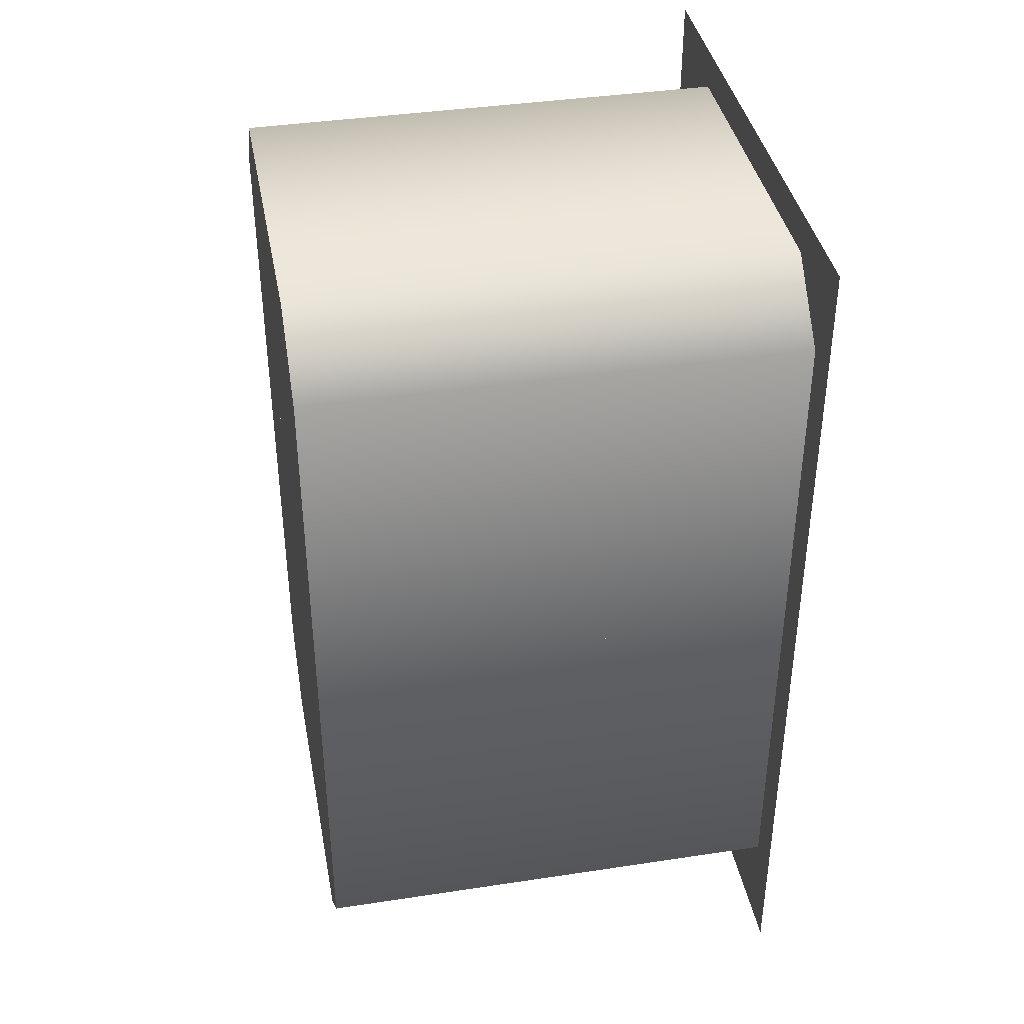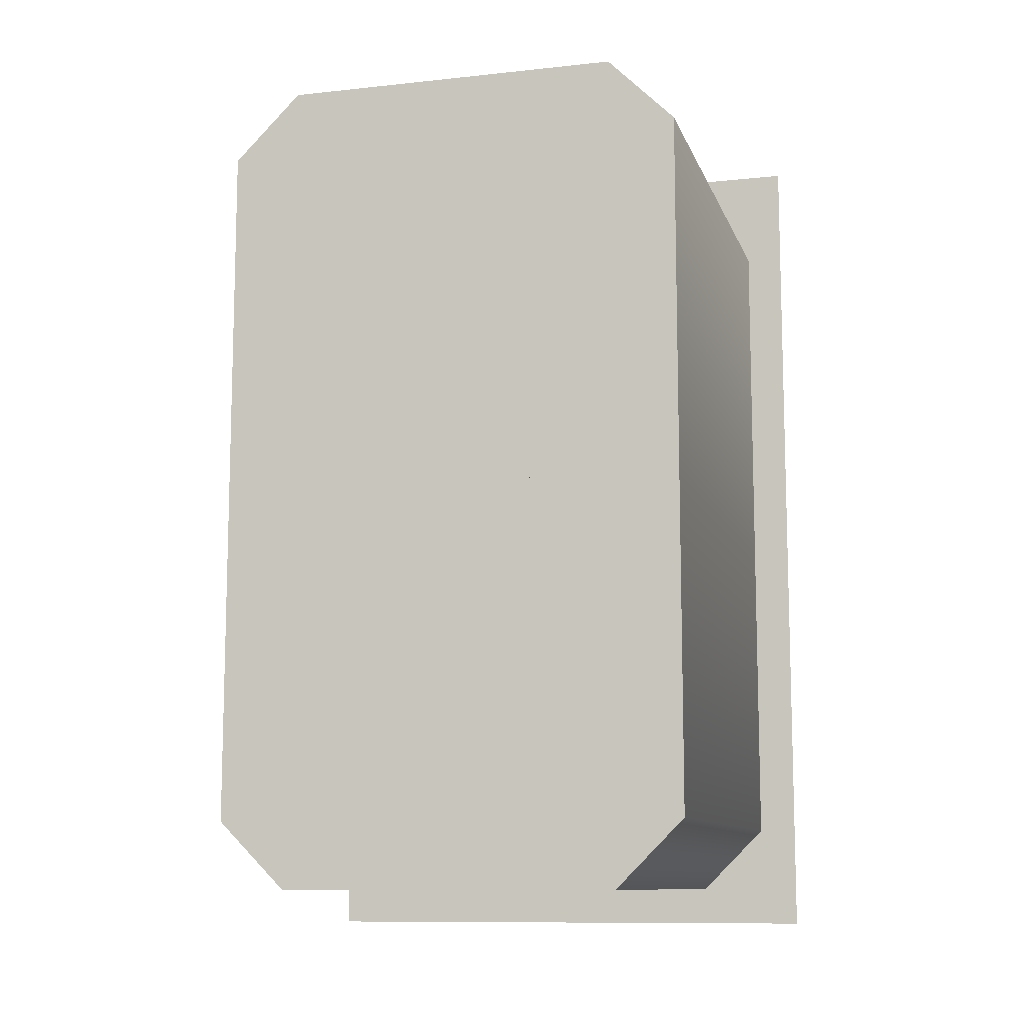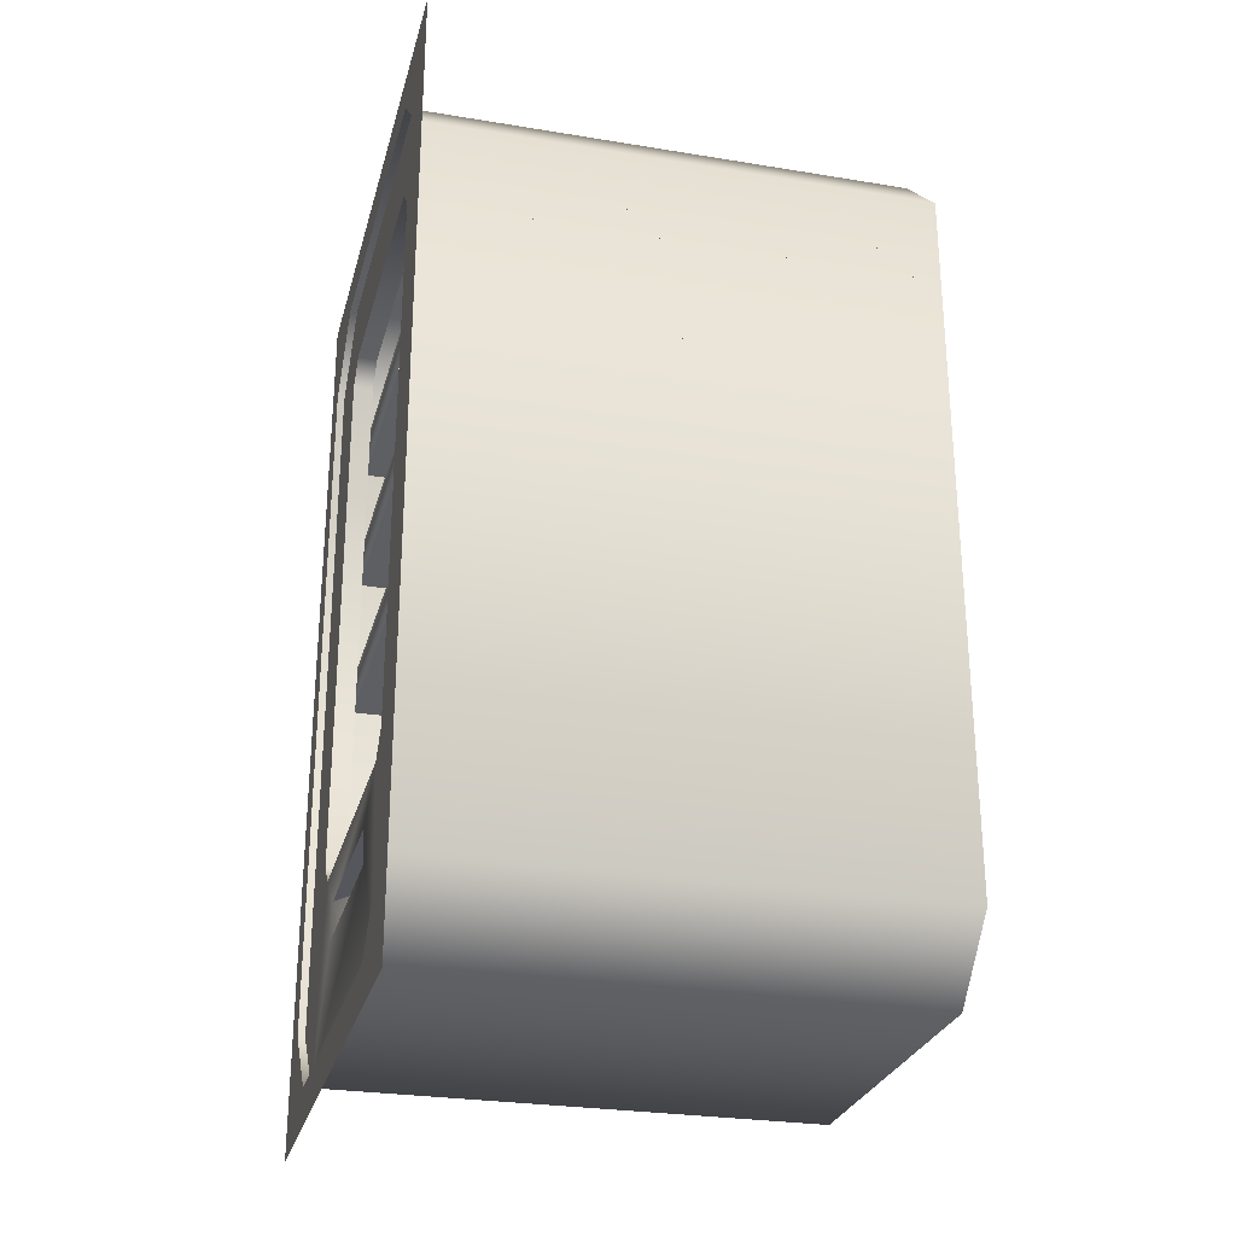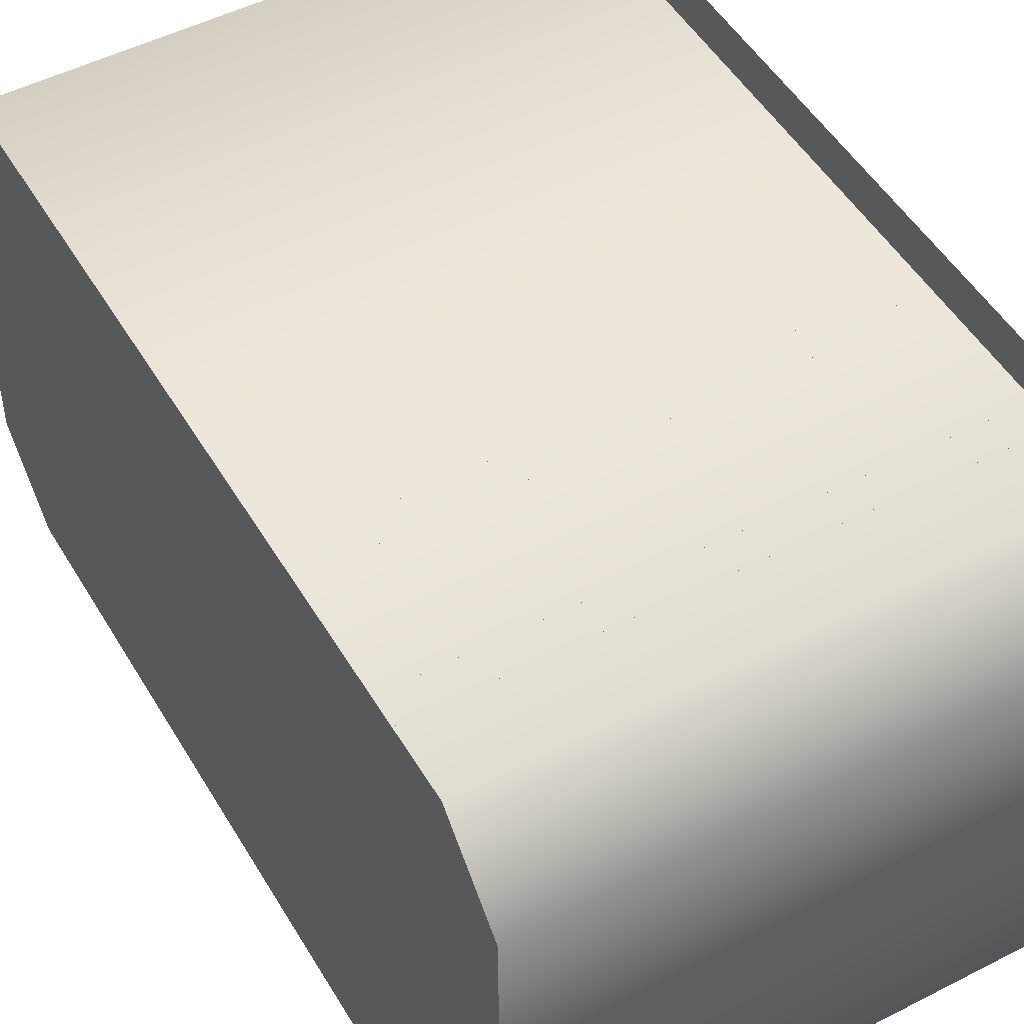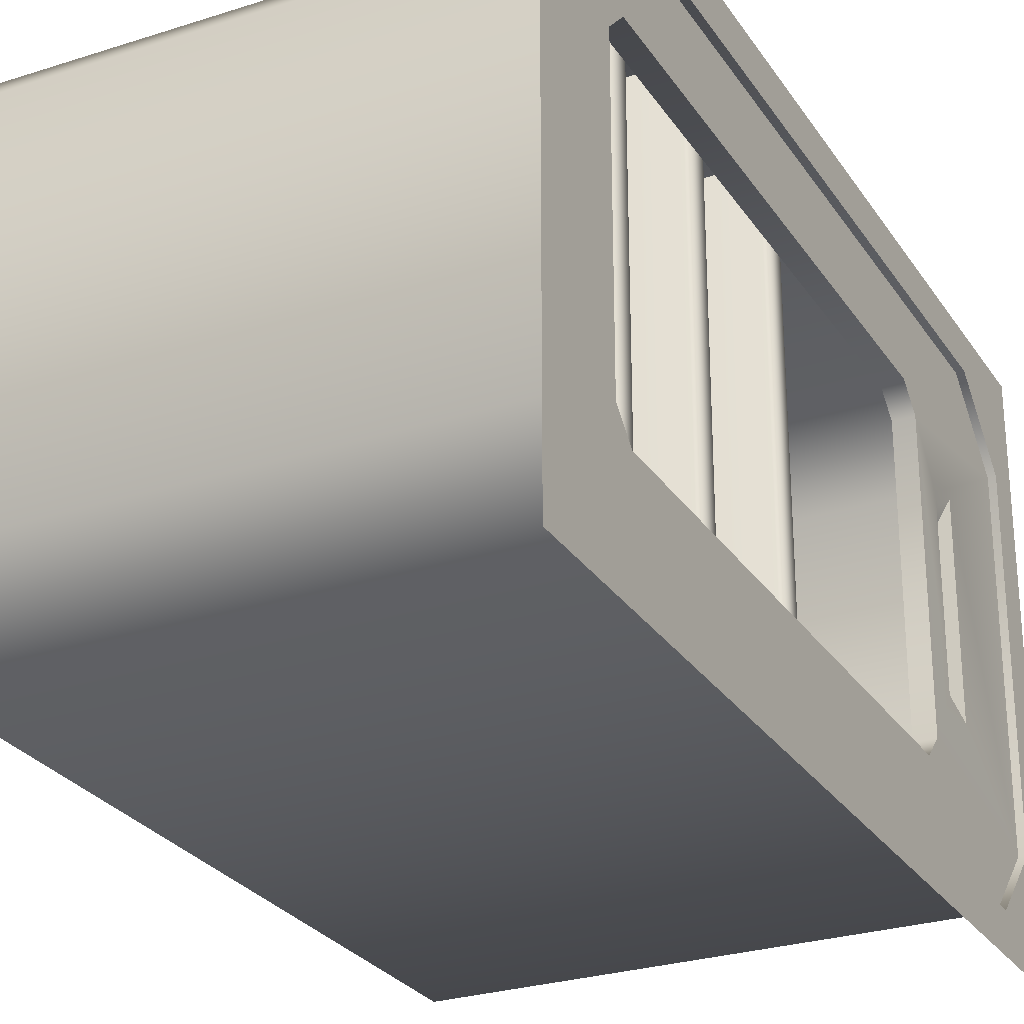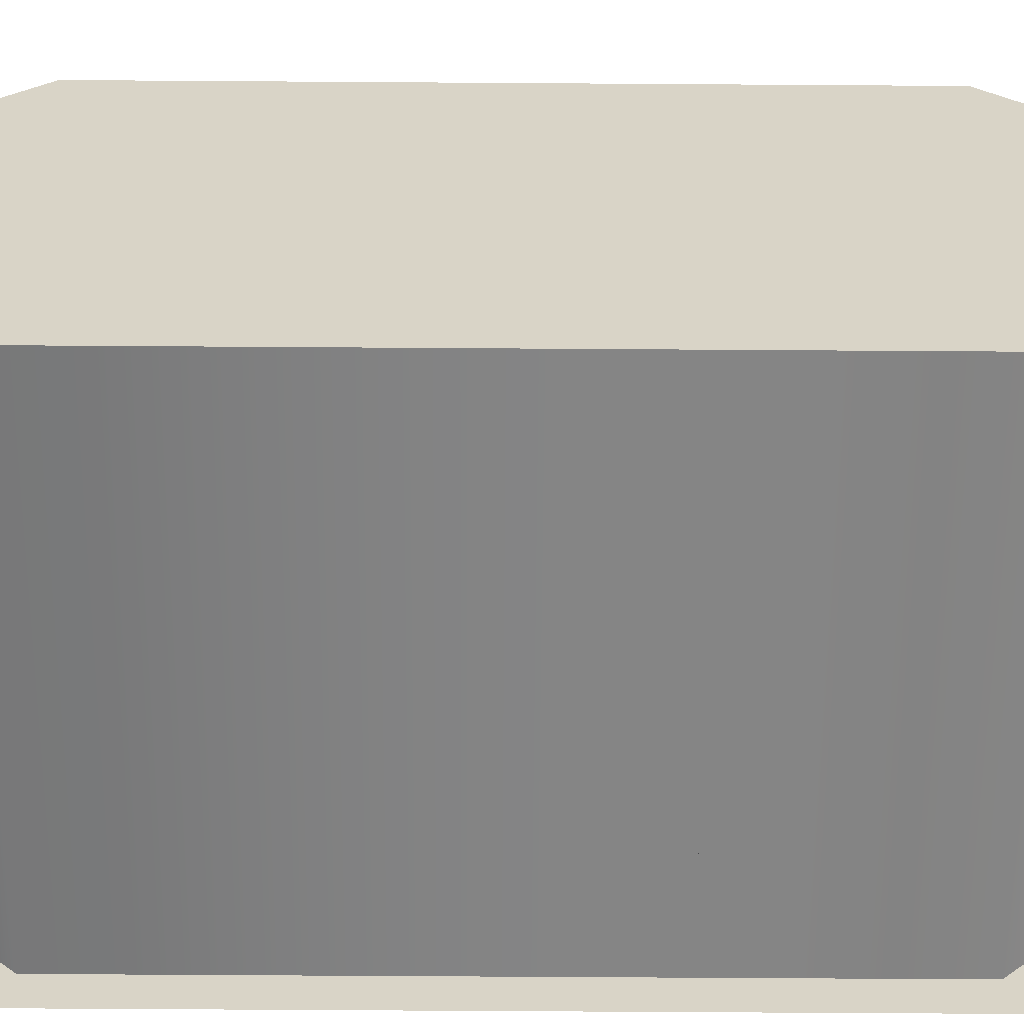
<metadata>
{"format":"obj","ext":"obj","renderer":"f3d","projection":"perspective","resolution":1024,"background":"white","views":[{"elev":39.3,"azim":169.3,"up":"+Y"},{"elev":-10.5,"azim":105.3,"up":"+Y"},{"elev":-27.5,"azim":-14.2,"up":"+Y"},{"elev":49.6,"azim":150.4,"up":"+Z"},{"elev":-27.3,"azim":-153.5,"up":"+Z"},{"elev":-61.5,"azim":89.6,"up":"+Z"}]}
</metadata>
<code>
o source.wall_panel_3_Plane.091
v 1 0.2562 0.0996
v 1 1.744 0.0996
v 1 0.2562 -0.8008
v 1 1.744 -0.8008
f 4 3 1 2
o target.wall_panel_2_01_Plane.006
v 1 1 -0.7367
v 1 1 0.03541
v 1 1 -0.8009
v 1 0.2561 -0.8009
v 1.803 1 -0.7367
v 1.803 1 0.03541
v 1 0.3203 -0.6268
v 1 0.4302 -0.7367
v 1 1.57 -0.7367
v 1 1.68 -0.6268
v 1 1.744 -0.8008
v 1 1.68 -0.07447
v 1 1.57 0.03539
v 1 0.4302 0.03541
v 1 0.3204 -0.07444
v 1 0.2562 0.09957
v 1.803 1.68 -0.6268
v 1.803 1.57 -0.7367
v 1.803 0.4302 -0.7367
v 1.803 0.3203 -0.6268
v 1.803 1.57 0.03539
v 1.803 1.68 -0.07447
v 1.803 0.3204 -0.07444
v 1.803 0.4302 0.03541
v 1.803 1.022 -0.7367
v 1.803 1.022 0.03541
v 1.803 1.212 -0.7367
v 1.803 1.212 0.03541
v 1.803 1.255 0.03541
v 1.803 0.9784 0.03541
v 1.803 0.9784 -0.7367
v 1.803 1.255 -0.7367
v 1.056 1.212 -0.7367
v 1.048 1.221 -0.7367
v 1.048 1.221 0.03541
v 1.056 1.212 0.03541
v 1.056 1.255 0.03541
v 1.048 1.247 0.03541
v 1.048 1.247 -0.7367
v 1.056 1.255 -0.7367
v 1.056 0.9784 -0.7367
v 1.048 0.9868 -0.7367
v 1.048 0.9868 0.03541
v 1.056 0.9784 0.03541
v 1.056 1.022 0.03541
v 1.048 1.013 0.03541
v 1.048 1.013 -0.7367
v 1.056 1.022 -0.7367
v 1.803 1.468 -0.7367
v 1.803 1.468 0.03541
v 1.803 1.425 0.03541
v 1.803 1.425 -0.7367
v 1.056 1.425 -0.7367
v 1.048 1.434 -0.7367
v 1.048 1.434 0.03541
v 1.056 1.425 0.03541
v 1.056 1.468 0.03541
v 1.048 1.46 0.03541
v 1.048 1.46 -0.7367
v 1.056 1.468 -0.7367
v 1.032 1 0.03541
v 1.032 1 -0.7367
v 1.032 0.3204 -0.07444
v 1.032 0.4302 0.03541
v 1.032 0.4302 -0.7367
v 1.032 0.3203 -0.6268
v 1.032 1.68 -0.07447
v 1.032 1.57 0.03539
v 1.032 1.57 -0.7367
v 1.032 1.68 -0.6268
v 1.012 1 -0.7367
v 1.012 1 0.03541
v 1.012 0.5008 -0.5098
v 1.012 0.4302 -0.7367
v 1.012 1.57 -0.7367
v 1.012 1.68 -0.6268
v 1.012 1.68 -0.07447
v 1.012 1.57 0.03539
v 1.012 0.4302 0.03541
v 1.012 0.5008 -0.1914
v 1.044 1 0.03541
v 1.044 1 -0.7367
v 1.044 0.3204 -0.07444
v 1.044 0.4302 0.03541
v 1.044 0.4302 -0.7367
v 1.044 0.3203 -0.6268
v 1.044 1.68 -0.07447
v 1.044 1.57 0.03539
v 1.044 1.57 -0.7367
v 1.044 1.68 -0.6268
v 1.044 1 -0.6115
v 1.012 1 -0.6115
v 1.012 0.559 -0.4935
v 1.012 0.6566 -0.6115
v 1.012 1.518 -0.6115
v 1.012 1.554 -0.575
v 1.012 1.554 -0.1263
v 1.012 1.518 -0.08981
v 1.012 0.6567 -0.08979
v 1.012 0.559 -0.2078
v 1.044 0.6201 -0.1263
v 1.044 0.6566 -0.6115
v 1.044 1.518 -0.08981
v 1.044 1.554 -0.575
v 1.012 1 -0.08979
v 1.044 1 -0.08979
v 1.044 0.6567 -0.08979
v 1.044 0.6201 -0.575
v 1.044 1.554 -0.1263
v 1.044 1.518 -0.6115
v 1 1.744 0.09957
v 1 1 0.0996
v 1.012 0.3203 -0.6268
v 1.012 0.3204 -0.07444
v 1.012 0.6201 -0.575
v 1.012 0.6201 -0.1263
v 1.032 0.5008 -0.4768
v 1.032 0.5008 -0.2245
v 1.032 0.559 -0.4638
v 1.032 0.559 -0.2374
f 20 19 11 8
f 21 22 9 10 25 26
f 71 74 21 26
f 70 67 27 24
f 5 13 15 7
f 73 66 9 22
f 6 18 20 116
f 68 65 10 28
f 9 23 24 27 28 10
f 8 12 5 7
f 115 17 6 116
f 65 72 25 10
f 15 14 16 115
f 11 12 8
f 13 14 15
f 16 17 115
f 18 19 20
f 67 19 18 68
f 69 12 11 70
f 71 26 25 72
f 73 22 21 74
f 66 69 23 9
f 38 39 42 43
f 46 47 50 51
f 44 41 33 36
f 37 40 39 38
f 43 42 41 44
f 37 31 32 40
f 52 49 30 29
f 45 48 47 46
f 51 50 49 52
f 45 35 34 48
f 58 59 62 63
f 64 61 54 53
f 57 60 59 58
f 63 62 61 64
f 57 56 55 60
f 5 12 69 66
f 13 73 74 14
f 16 71 72 17
f 23 69 70 24
f 27 67 68 28
f 6 17 72 65
f 18 6 65 68
f 13 5 66 73
f 11 19 67 70
f 16 14 74 71
f 87 88 83 118
f 89 90 117 78
f 75 86 89 78
f 79 80 94 93
f 81 82 92 91
f 76 85 92 82
f 83 88 85 76
f 79 93 86 75
f 117 90 87 118
f 81 91 94 80
f 105 120 103 111
f 106 98 119 112
f 96 98 106 95
f 99 114 108 100
f 101 113 107 102
f 109 102 107 110
f 103 109 110 111
f 99 96 95 114
f 119 120 105 112
f 101 100 108 113
f 118 83 103 120
f 81 80 100 101
f 86 93 114 95
f 89 86 95 106
f 76 82 102 109
f 87 90 112 105
f 93 94 108 114
f 83 76 109 103
f 94 91 113 108
f 91 92 107 113
f 90 89 106 112
f 78 117 119 98
f 75 78 98 96
f 88 87 105 111
f 80 79 99 100
f 84 104 124 122
f 92 85 110 107
f 82 81 101 102
f 79 75 96 99
f 85 88 111 110
f 84 77 117 118
f 97 104 120 119
f 104 84 118 120
f 77 97 119 117
f 121 122 124 123
f 77 84 122 121
f 97 77 121 123
f 104 97 123 124

</code>
